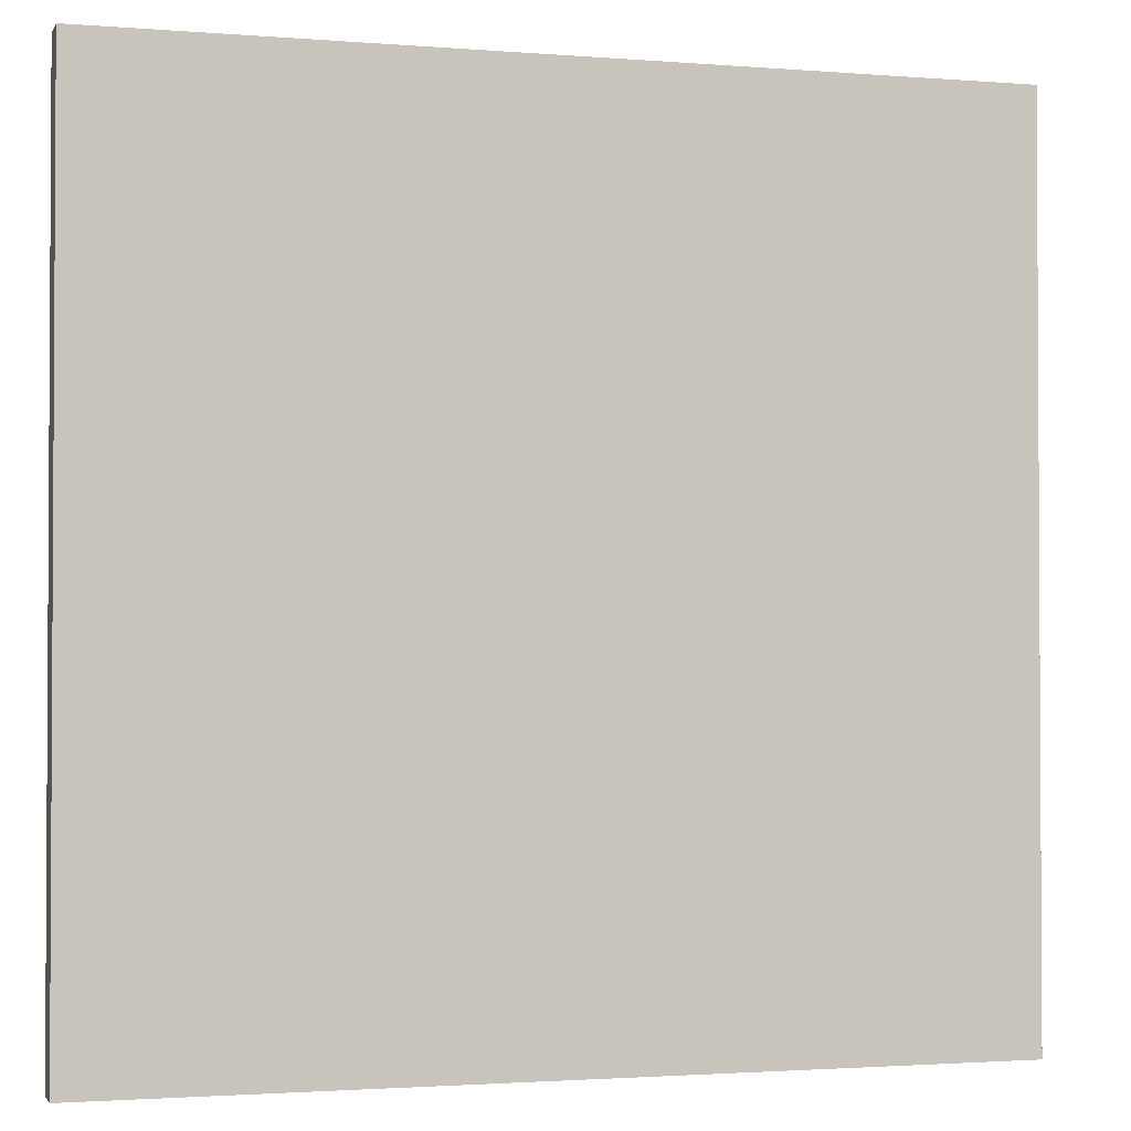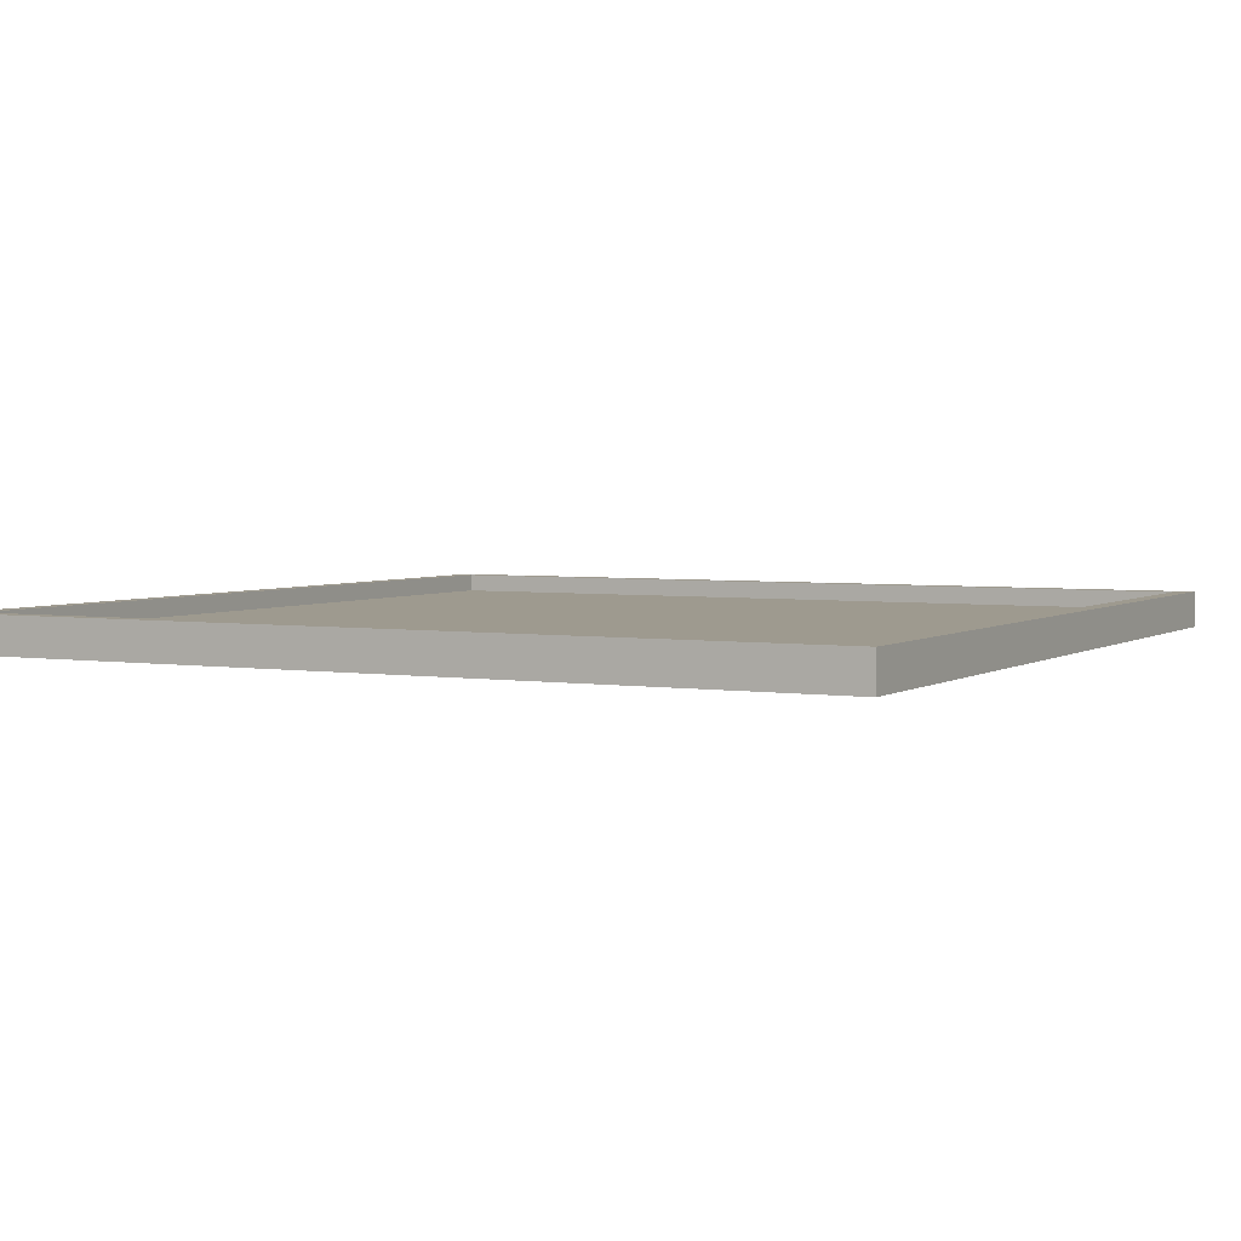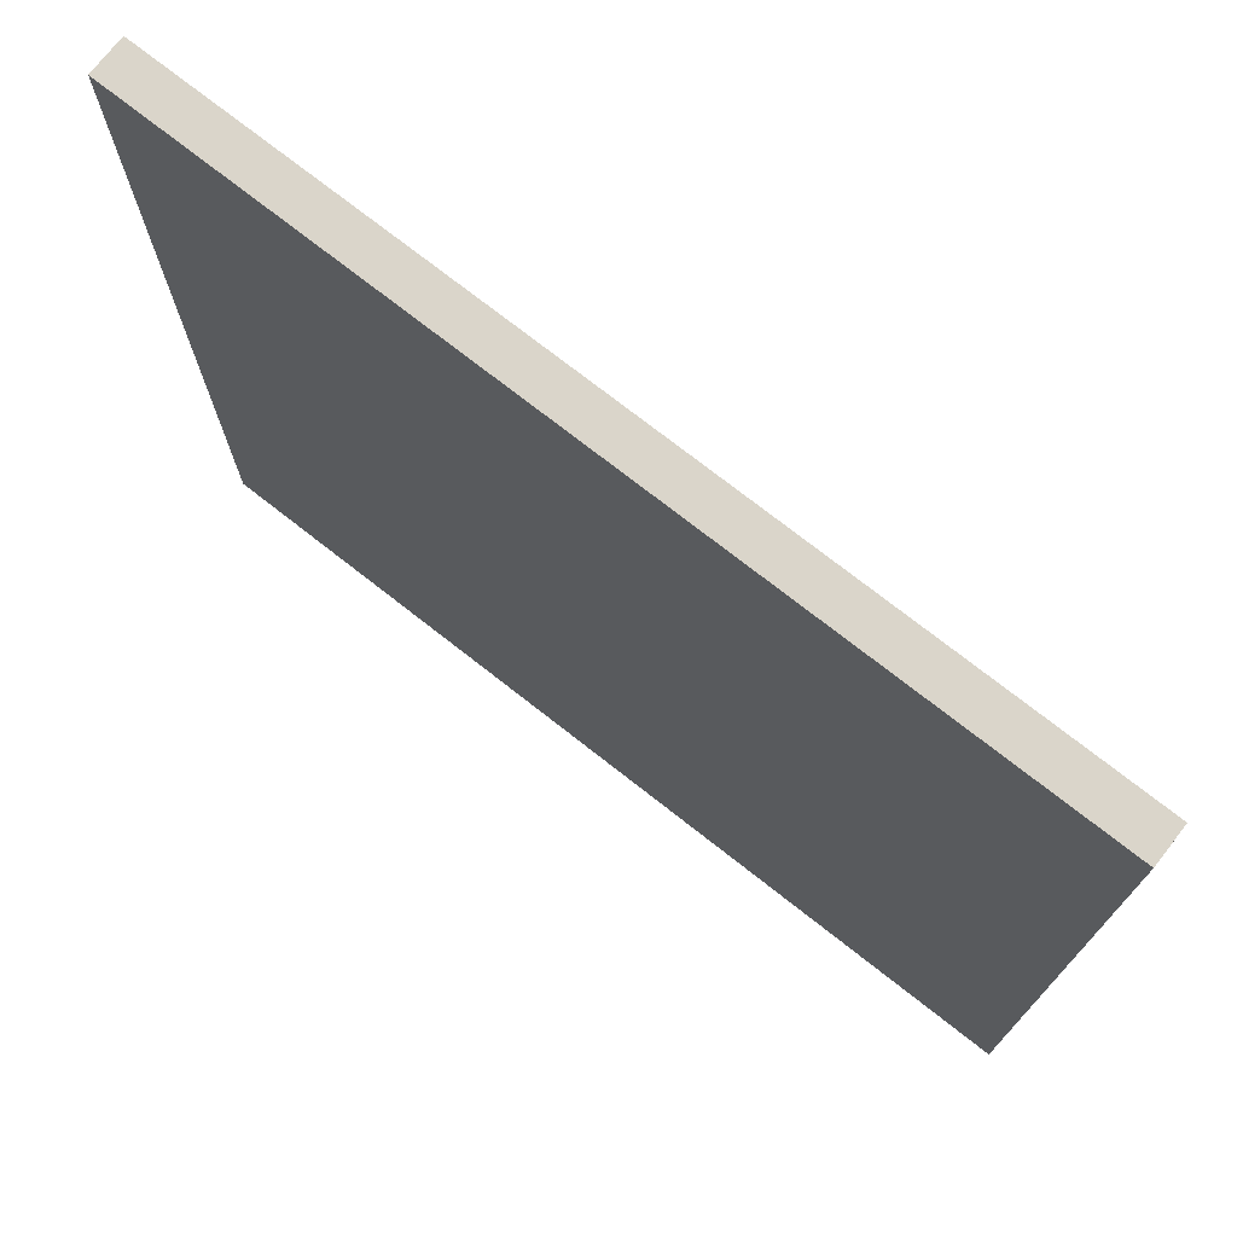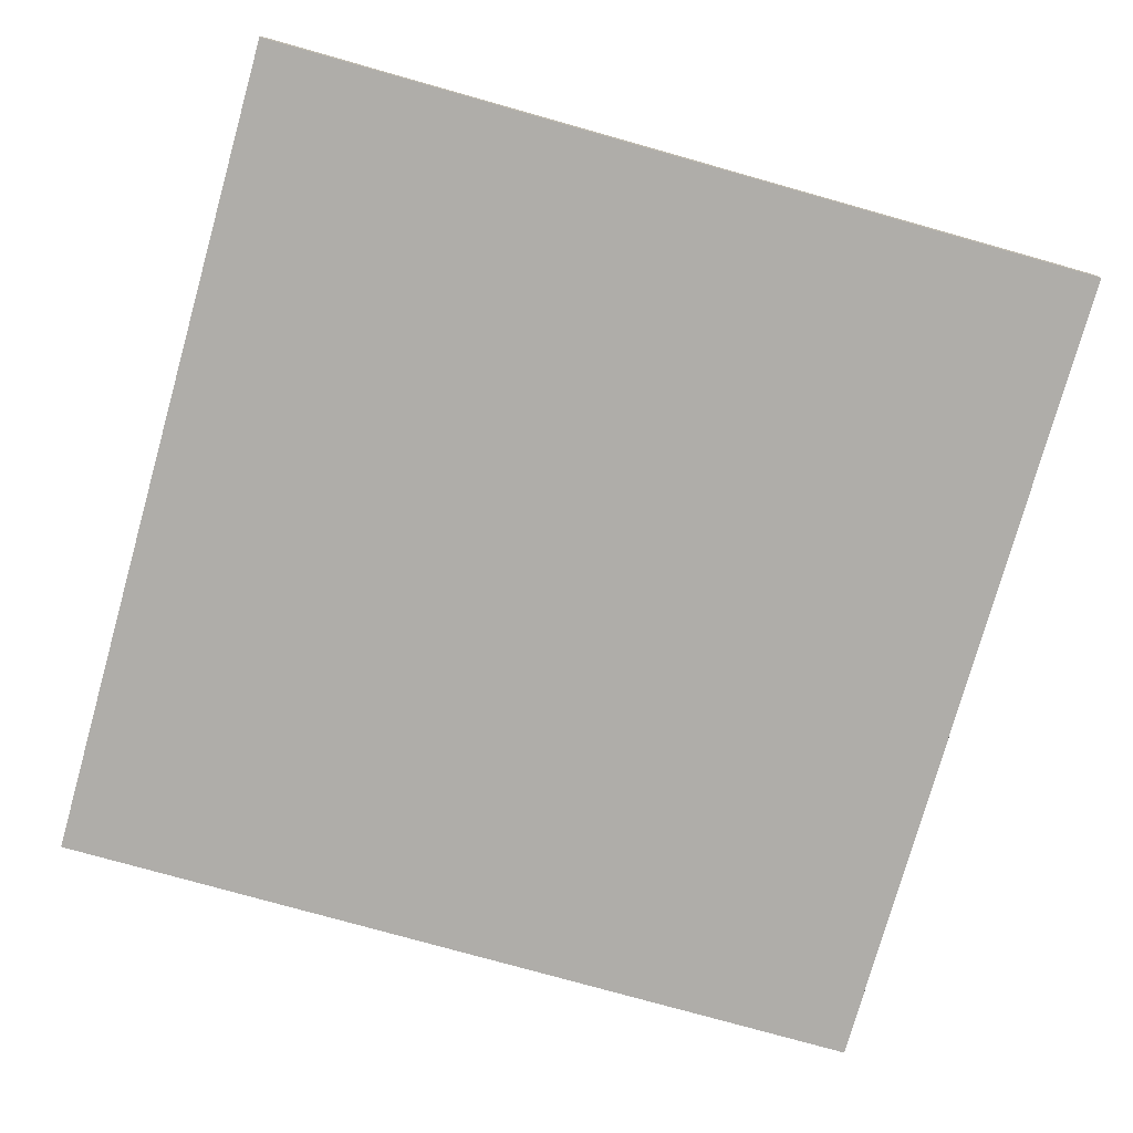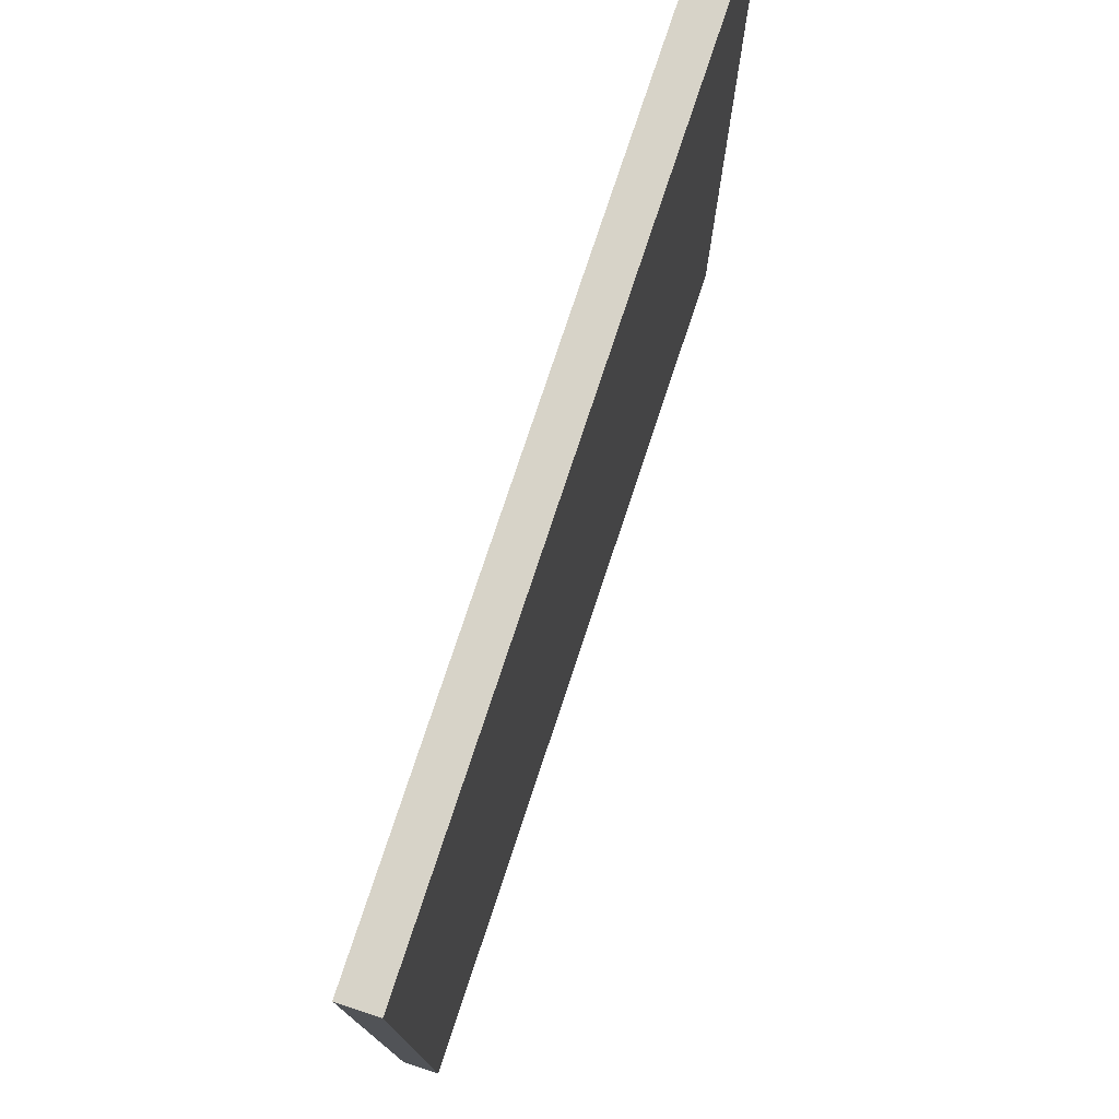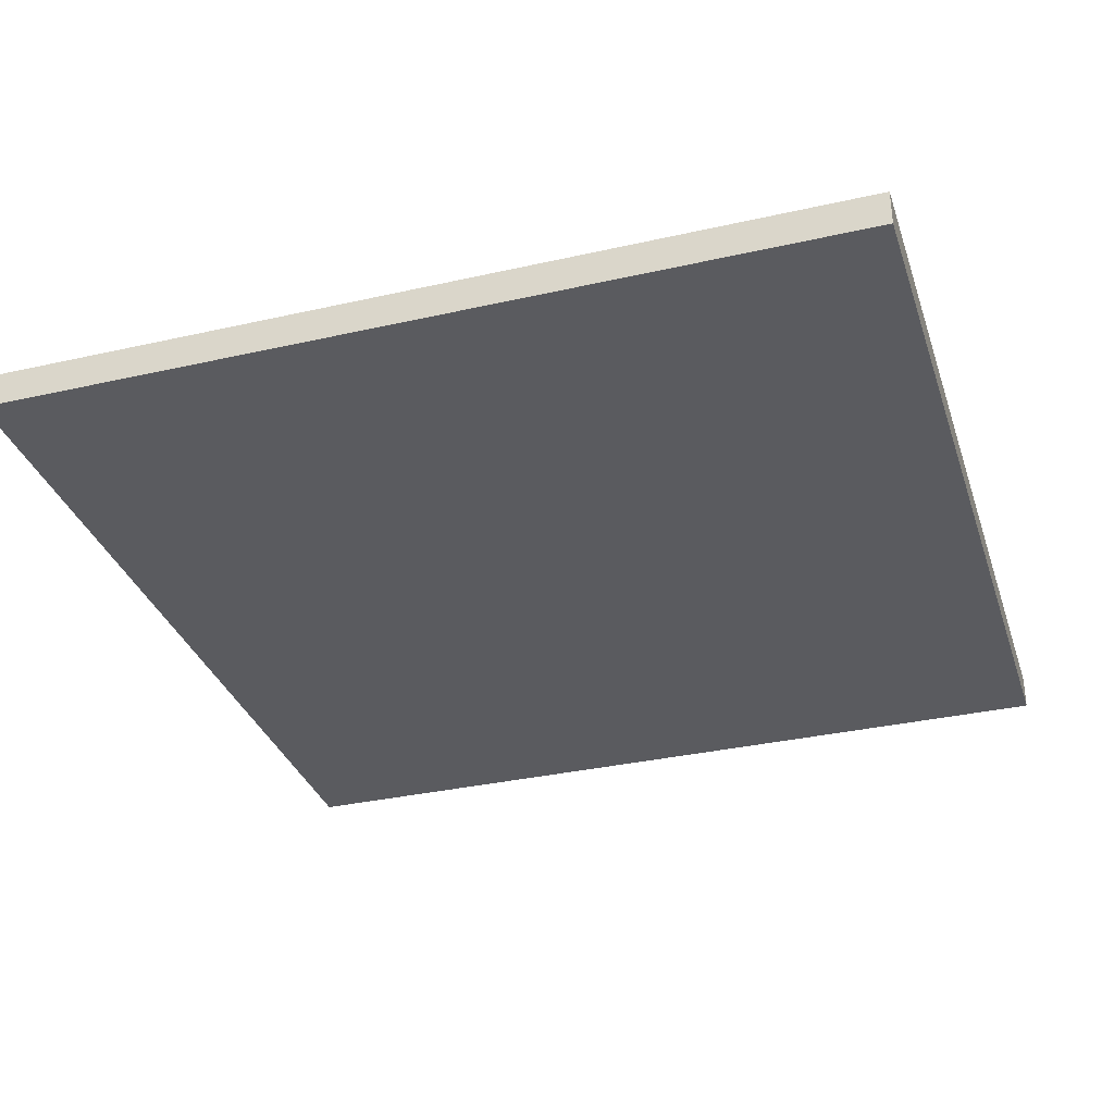
<metadata>
{"format":"obj","ext":"obj","renderer":"f3d","projection":"perspective","resolution":1024,"background":"white","views":[{"elev":-1.9,"azim":-16.2,"up":"+Z"},{"elev":3.6,"azim":-152.3,"up":"+Y"},{"elev":74.3,"azim":38.1,"up":"+Z"},{"elev":-77.2,"azim":-15.7,"up":"+Y"},{"elev":77.0,"azim":-71.7,"up":"+Z"},{"elev":-33.3,"azim":-72.7,"up":"+Y"}]}
</metadata>
<code>
o
v -7.2 0 -59.9
v -7.2 0 -55.1
v -7.2 0.1 -59.9
v -7.2 0.1 -55.1
v -7.2 0.2 -59.9
v -7.2 0.2 -55.1
v -2.5 0.1 -59.8
v -2.5 0.1 -55.2
v -2.5 0.2 -59.8
v -2.5 0.2 -55.2
v -7.1 0.1 -59.8
v -7.1 0.1 -55.2
v -7.1 0.2 -59.8
v -7.1 0.2 -55.2
v -2.4 0 -59.9
v -2.4 0 -55.1
v -2.4 0.1 -59.9
v -2.4 0.1 -55.1
v -2.4 0.2 -59.9
v -2.4 0.2 -55.1
v -7.2 0 -59.9
v -7.2 0.1 -59.9
v -7.2 0.2 -59.9
v -2.4 0 -59.9
v -2.4 0.1 -59.9
v -2.4 0.2 -59.9
v -7.1 0.1 -55.2
v -7.1 0.2 -55.2
v -2.5 0.1 -55.2
v -2.5 0.2 -55.2
v -7.1 0.1 -59.8
v -7.1 0.2 -59.8
v -2.5 0.1 -59.8
v -2.5 0.2 -59.8
v -7.2 0 -55.1
v -7.2 0.1 -55.1
v -7.2 0.2 -55.1
v -2.4 0 -55.1
v -2.4 0.1 -55.1
v -2.4 0.2 -55.1
v -7.2 0 -59.9
v -2.4 0 -59.9
v -7.2 0 -55.1
v -2.4 0 -55.1
v -7.1 0.1 -59.8
v -2.5 0.1 -59.8
v -7.1 0.1 -55.2
v -2.5 0.1 -55.2
v -7.2 0.2 -59.9
v -2.4 0.2 -59.9
v -7.1 0.2 -59.8
v -2.5 0.2 -59.8
v -7.1 0.2 -55.2
v -2.5 0.2 -55.2
v -7.2 0.2 -55.1
v -2.4 0.2 -55.1
f 1 2 3
f 3 2 4
f 3 4 5
f 5 4 6
f 7 8 9
f 9 8 10
f 13 12 11
f 14 12 13
f 17 16 15
f 18 16 17
f 19 18 17
f 20 18 19
f 21 22 24
f 22 23 25
f 24 22 25
f 25 23 26
f 27 28 29
f 29 28 30
f 33 32 31
f 34 32 33
f 38 36 35
f 39 37 36
f 39 36 38
f 40 37 39
f 41 42 43
f 43 42 44
f 47 46 45
f 48 46 47
f 51 50 49
f 52 50 51
f 53 51 49
f 54 50 52
f 55 53 49
f 55 54 53
f 56 50 54
f 56 54 55

</code>
